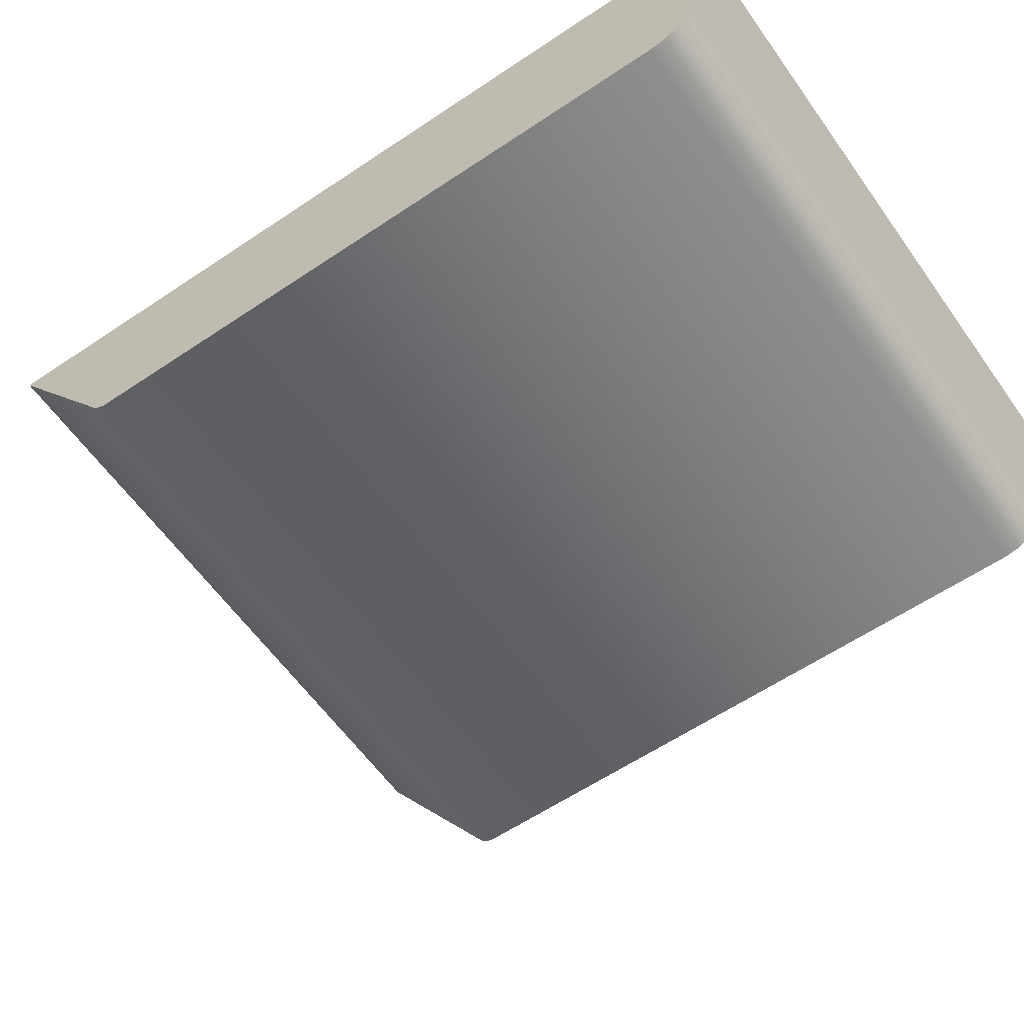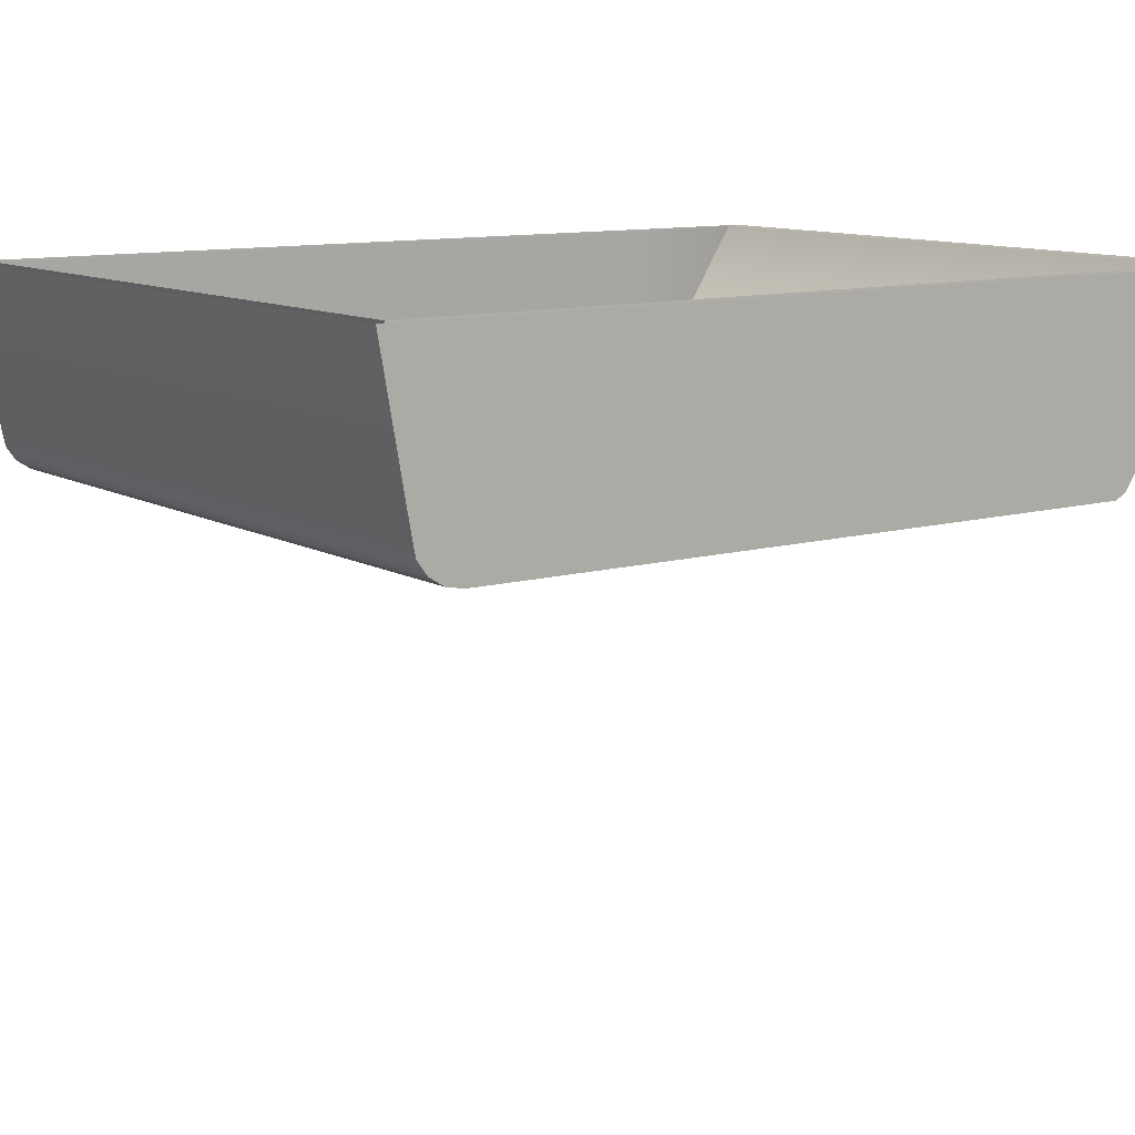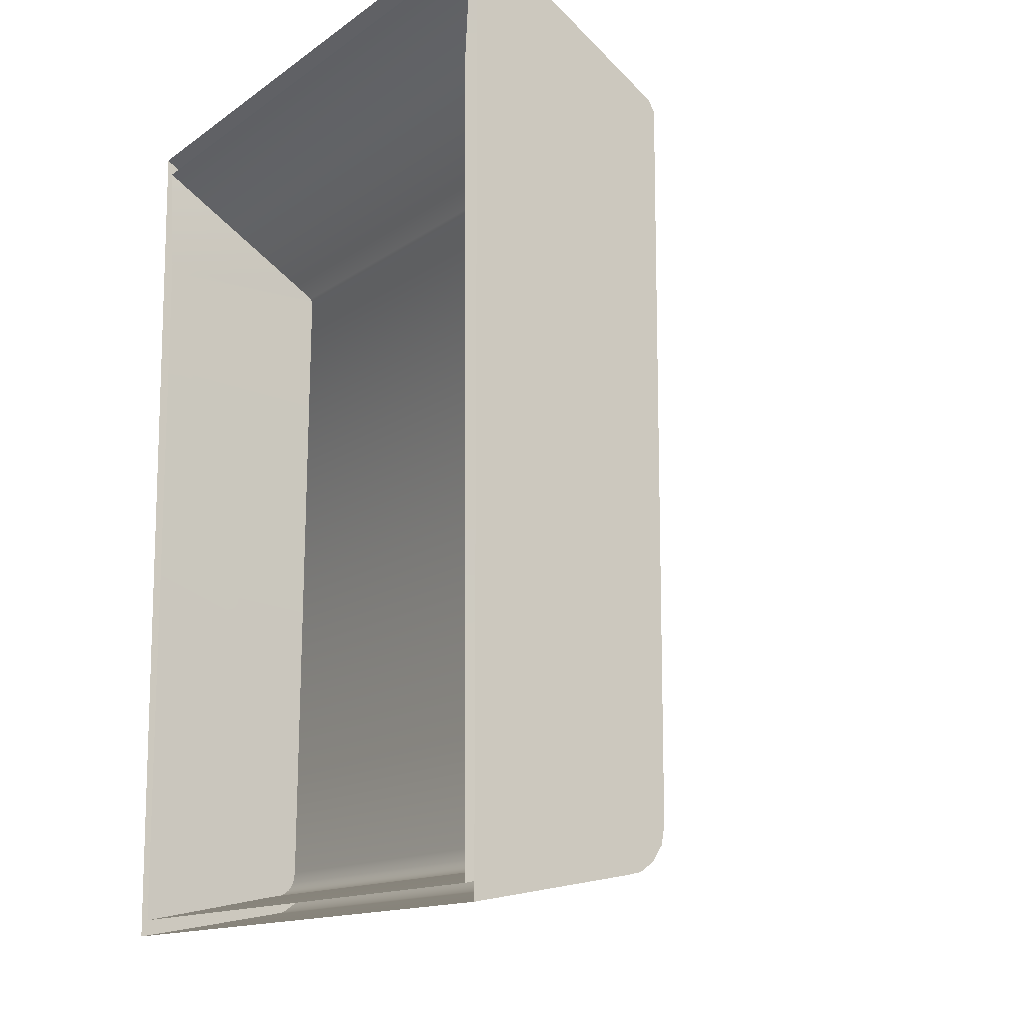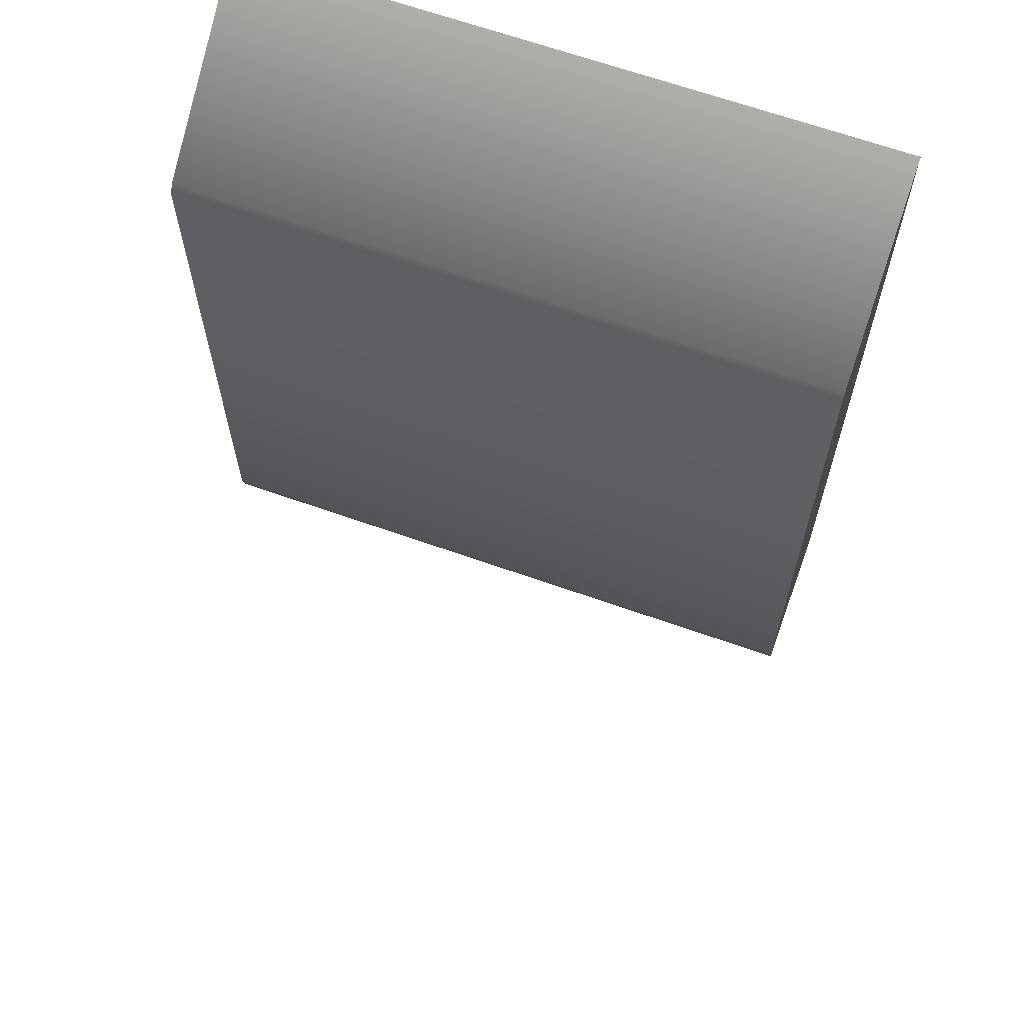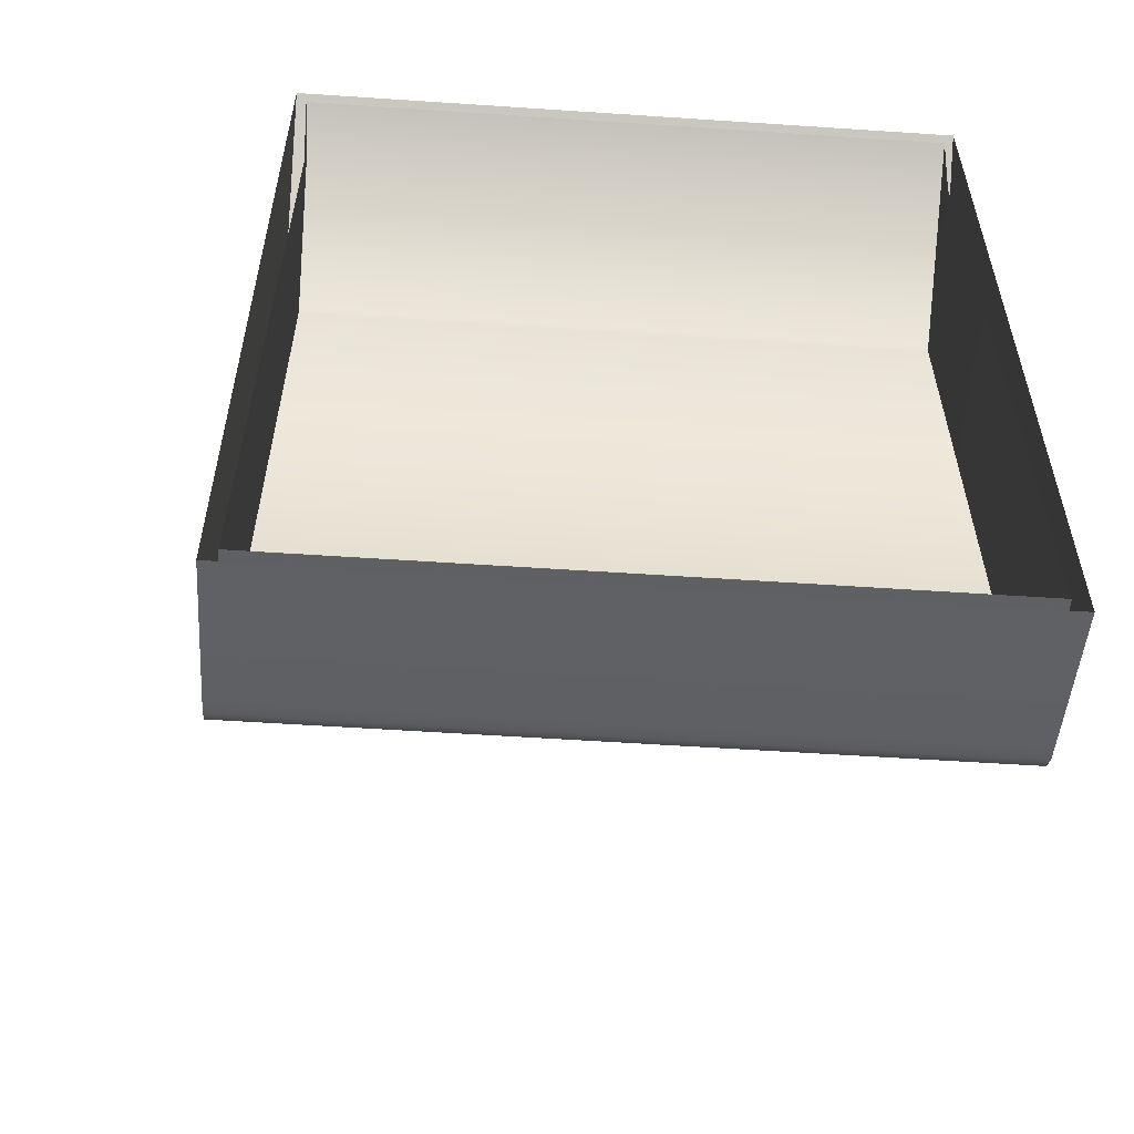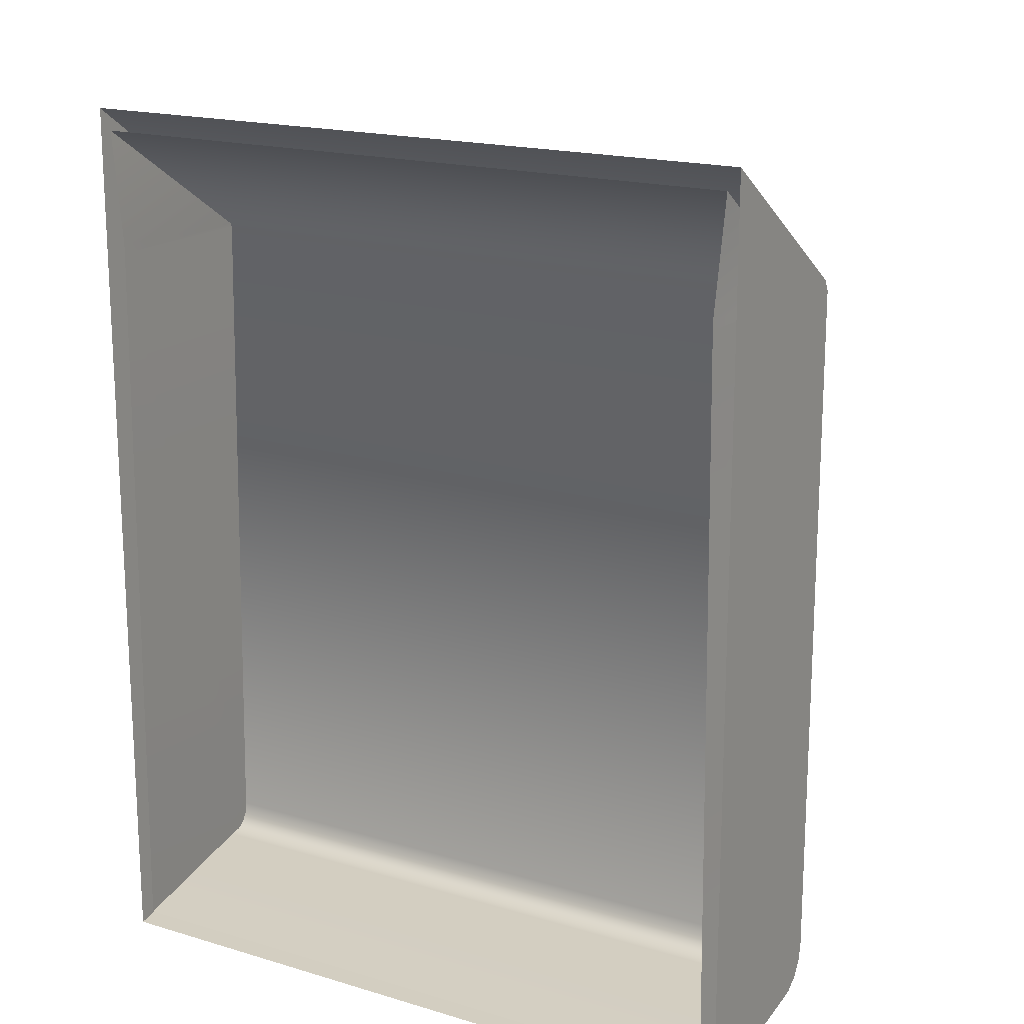
<metadata>
{"format":"obj","ext":"obj","renderer":"f3d","projection":"perspective","resolution":1024,"background":"white","views":[{"elev":-58.8,"azim":-55.1,"up":"+Z"},{"elev":10.7,"azim":54.3,"up":"+Z"},{"elev":-13.0,"azim":58.0,"up":"+Y"},{"elev":65.8,"azim":-160.4,"up":"+Y"},{"elev":-56.4,"azim":-4.0,"up":"+Y"},{"elev":17.7,"azim":30.7,"up":"+Y"}]}
</metadata>
<code>
o FridgeDrawer1_10_FridgeDrawer1B4_1_GeomSubset_4
v 0.005766 0.0479 -0.9565
v 0.005755 0.0479 -0.9565
v 0.005766 0.04791 -0.9565
v 0.005755 0.04791 -0.9565
v 0.005766 0.0479 -0.9565
v 0.005755 0.0479 -0.9565
v 0.005766 0.04791 -0.9565
v 0.005755 0.04791 -0.9565
v 0.005766 0.0479 -0.9565
v 0.005755 0.0479 -0.9565
v 0.005766 0.04791 -0.9565
v 0.005755 0.04791 -0.9565
v 0.005766 0.0479 -0.9565
v 0.005755 0.0479 -0.9565
v 0.005766 0.04791 -0.9565
v 0.005755 0.04791 -0.9565
v 0.005766 0.0479 -0.9565
v 0.005755 0.0479 -0.9565
v 0.005766 0.04791 -0.9565
v 0.005755 0.04791 -0.9565
v 0.005766 0.0479 -0.9565
v 0.005755 0.0479 -0.9565
v 0.005766 0.04791 -0.9565
v 0.005755 0.04791 -0.9565
v 0.005766 0.0479 -0.9565
v 0.005755 0.0479 -0.9565
v 0.005766 0.04791 -0.9565
v 0.005755 0.04791 -0.9565
v 0.3937 0.2306 -0.6617
v 0.04874 0.2306 -0.6617
v 0.3937 0.1546 -0.7717
v 0.3937 0.1492 -0.7744
v 0.04874 0.1492 -0.7744
v 0.04874 0.1546 -0.7717
v 0.3937 0.2306 -0.6541
v 0.3937 0.1546 -0.6541
v 0.3937 0.1492 -0.6541
v 0.3937 -0.2257 -0.6541
v 0.04874 0.1546 -0.6541
v 0.04874 0.2306 -0.6541
v 0.04874 0.1492 -0.6541
v 0.04874 -0.2257 -0.6541
v 0.04874 -0.1854 -0.7744
v 0.04874 -0.2078 -0.7533
v 0.3937 -0.2078 -0.7533
v 0.3937 -0.1854 -0.7744
v 0.3937 -0.2061 -0.7614
v 0.04874 -0.2061 -0.7614
v 0.3937 -0.2013 -0.7682
v 0.04874 -0.2013 -0.7682
v 0.3937 -0.194 -0.7728
v 0.04874 -0.194 -0.7728
v 0.05712 0.1495 -0.7665
v 0.3853 0.1495 -0.7665
v 0.05396 -0.1983 -0.7516
v 0.05699 -0.2182 -0.6529
v 0.3854 -0.2182 -0.6529
v 0.3884 -0.1983 -0.7516
v 0.05712 0.1473 -0.7676
v 0.3853 0.1473 -0.7676
v 0.382 0.1546 -0.6541
v 0.3854 0.223 -0.6541
v 0.382 0.1492 -0.6541
v 0.05404 -0.1972 -0.7579
v 0.05404 -0.1945 -0.7618
v 0.05404 -0.1903 -0.7644
v 0.05398 -0.1845 -0.7654
v 0.06041 0.1492 -0.6541
v 0.05699 0.223 -0.6541
v 0.06041 0.1546 -0.6541
v 0.3884 -0.1845 -0.7654
v 0.3884 -0.1903 -0.7644
v 0.3884 -0.1945 -0.7618
v 0.3884 -0.1972 -0.7579
v 0.3827 0.1488 -0.6772
v 0.3862 -0.2134 -0.6772
v 0.05974 0.1488 -0.6772
v 0.05974 0.1535 -0.6772
v 0.05464 0.2094 -0.6772
v 0.05625 -0.2134 -0.6772
v 0.3827 0.1535 -0.6772
v 0.3878 0.2094 -0.6772
v 0.3937 0.2199 -0.6772
v 0.04874 0.2199 -0.6772
v 0.04874 -0.2216 -0.6772
v 0.3937 -0.2216 -0.6772
v 0.3937 0.1546 -0.6772
v 0.3937 0.1492 -0.6772
v 0.04874 0.1492 -0.6772
v 0.04874 0.1546 -0.6772
v 0.3937 -0.2409 -0.6541
v 0.04874 -0.2409 -0.6541
v 0.04874 -0.2368 -0.6772
v 0.3937 -0.2368 -0.6772
f 17 18 20 19
f 21 22 24 23
f 25 26 28 27
f 66 67 71 72
f 65 66 72 73
f 64 65 73 74
f 55 64 74 58
f 60 71 67 59
f 53 54 60 59
f 34 33 32 31
f 32 33 43 46
f 44 45 47 48
f 48 47 49 50
f 50 49 51 52
f 52 51 46 43
f 75 76 58 74 73 72 71 60
f 77 78 53 59
f 78 79 53
f 77 59 67 66 65 64 55 80
f 75 60 54 81
f 81 54 82
f 55 58 76 80
f 79 82 54 53
f 84 34 31 83
f 86 45 44 85
f 87 83 31
f 88 87 31 32
f 89 85 44 48 50 52 43 33
f 84 90 34
f 89 33 34 90
f 88 32 46 51 49 47 45 86

</code>
